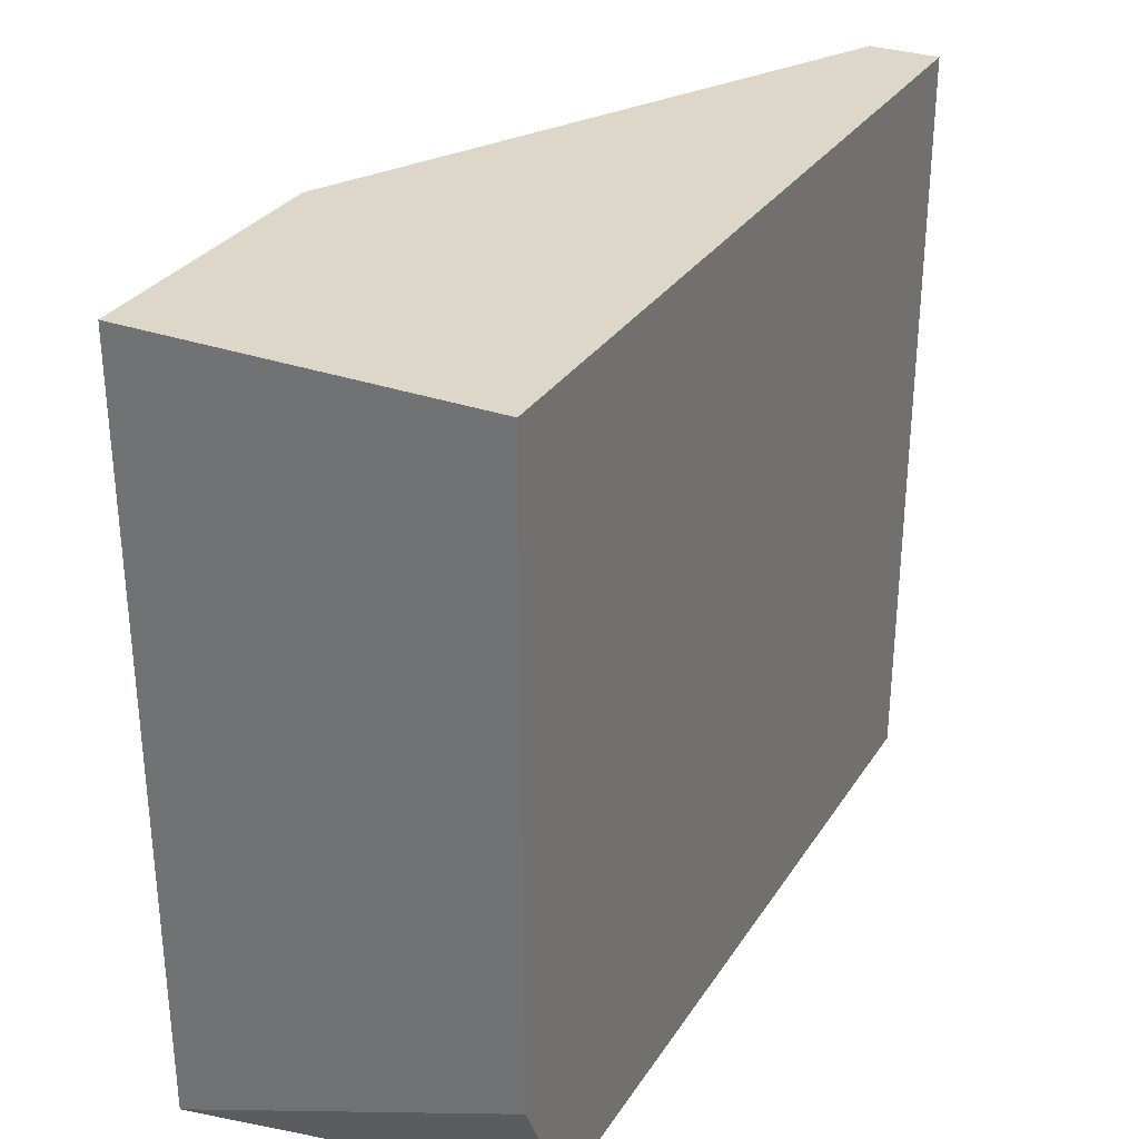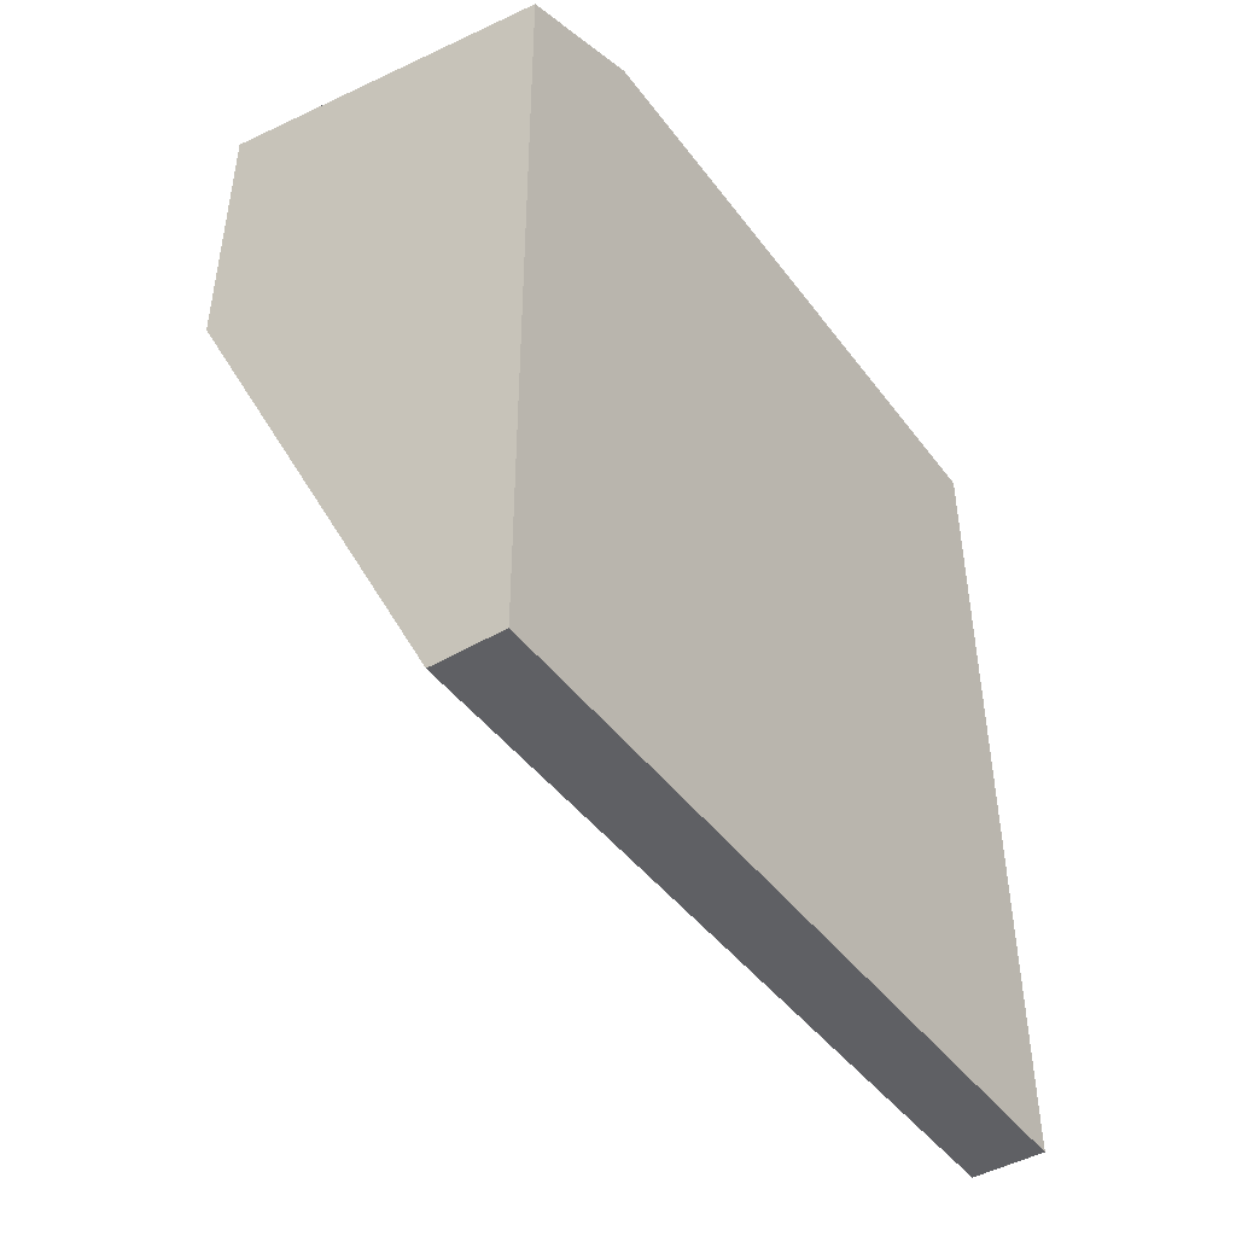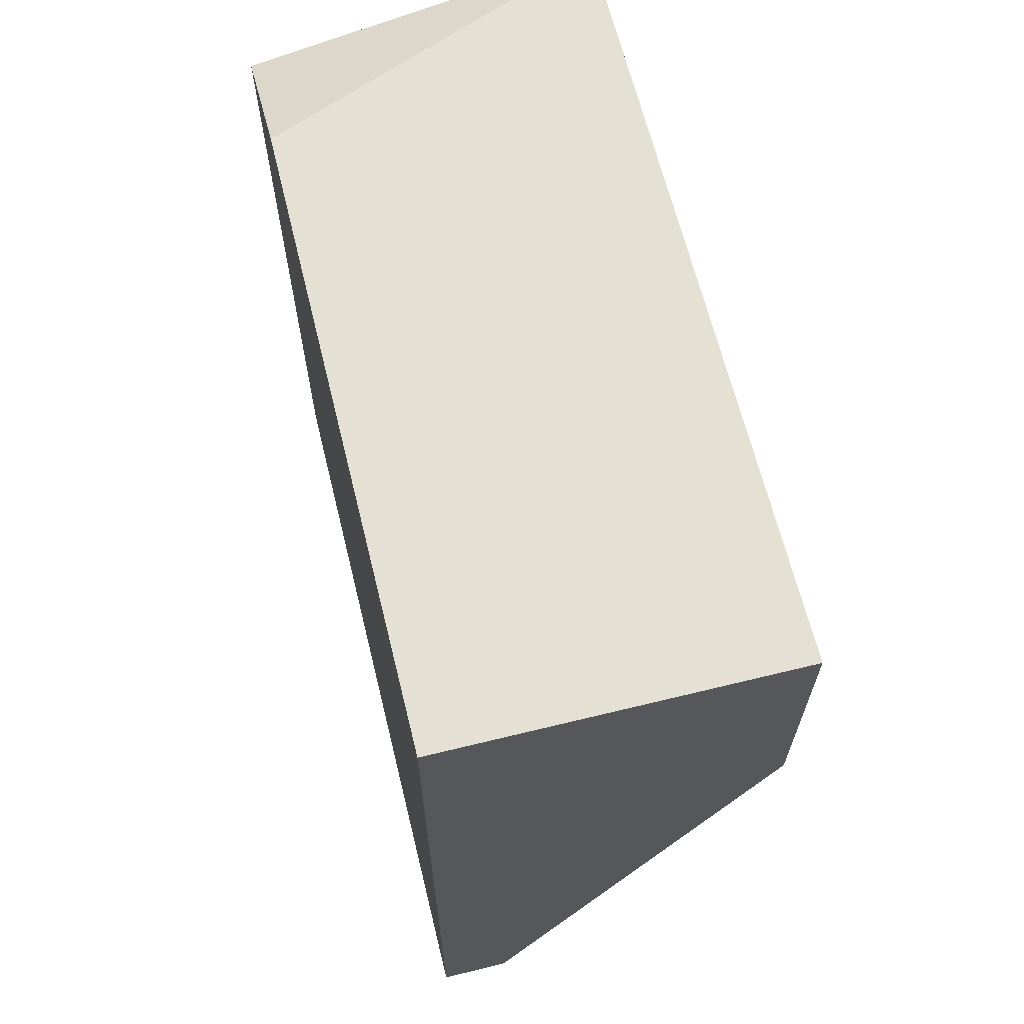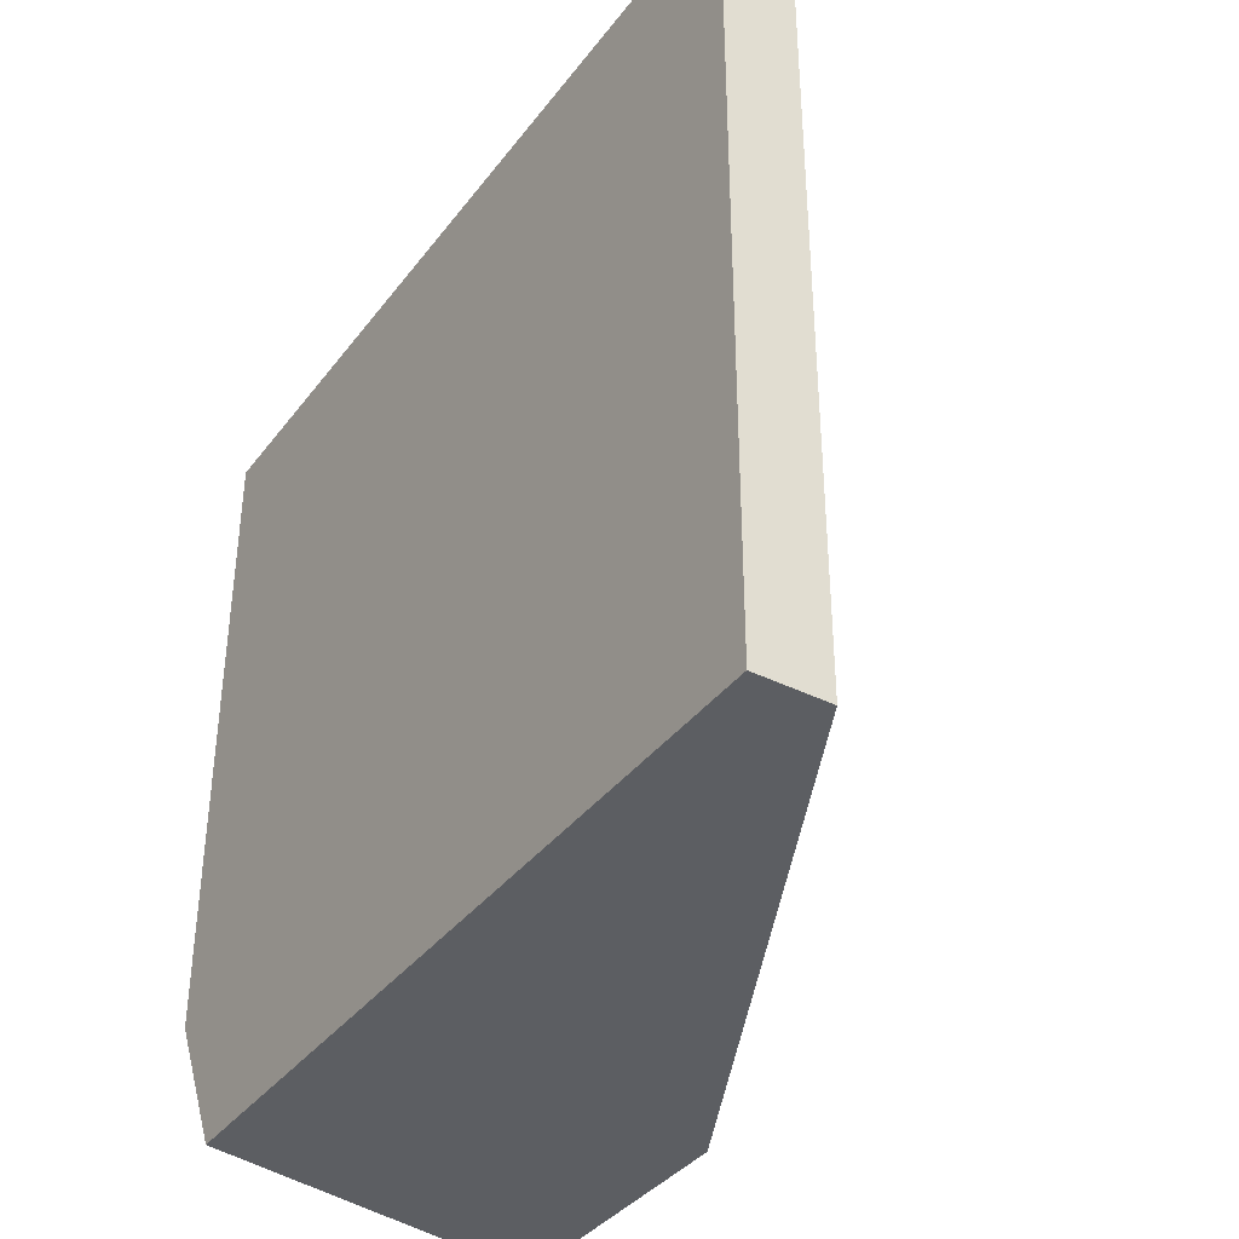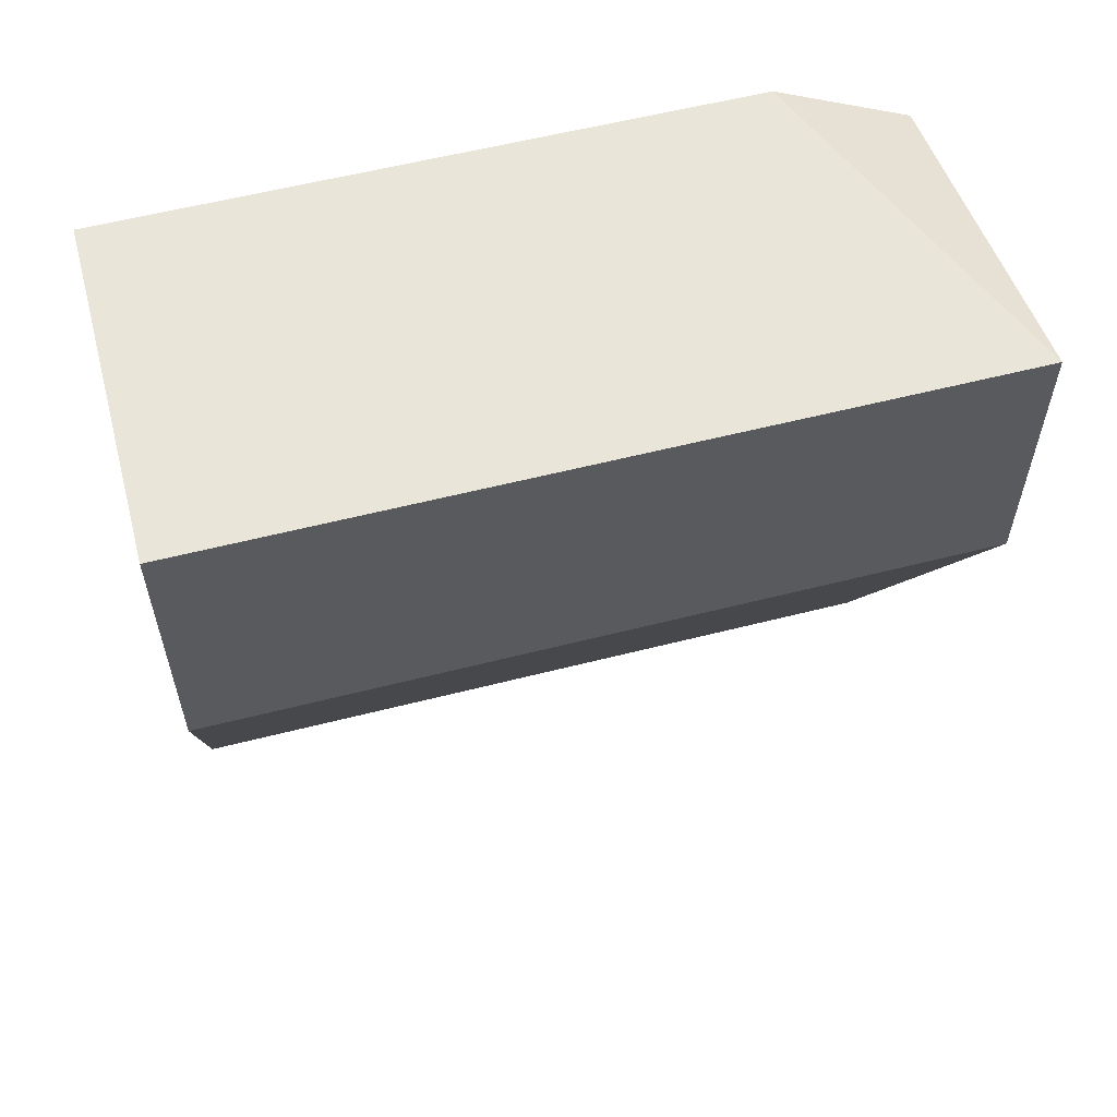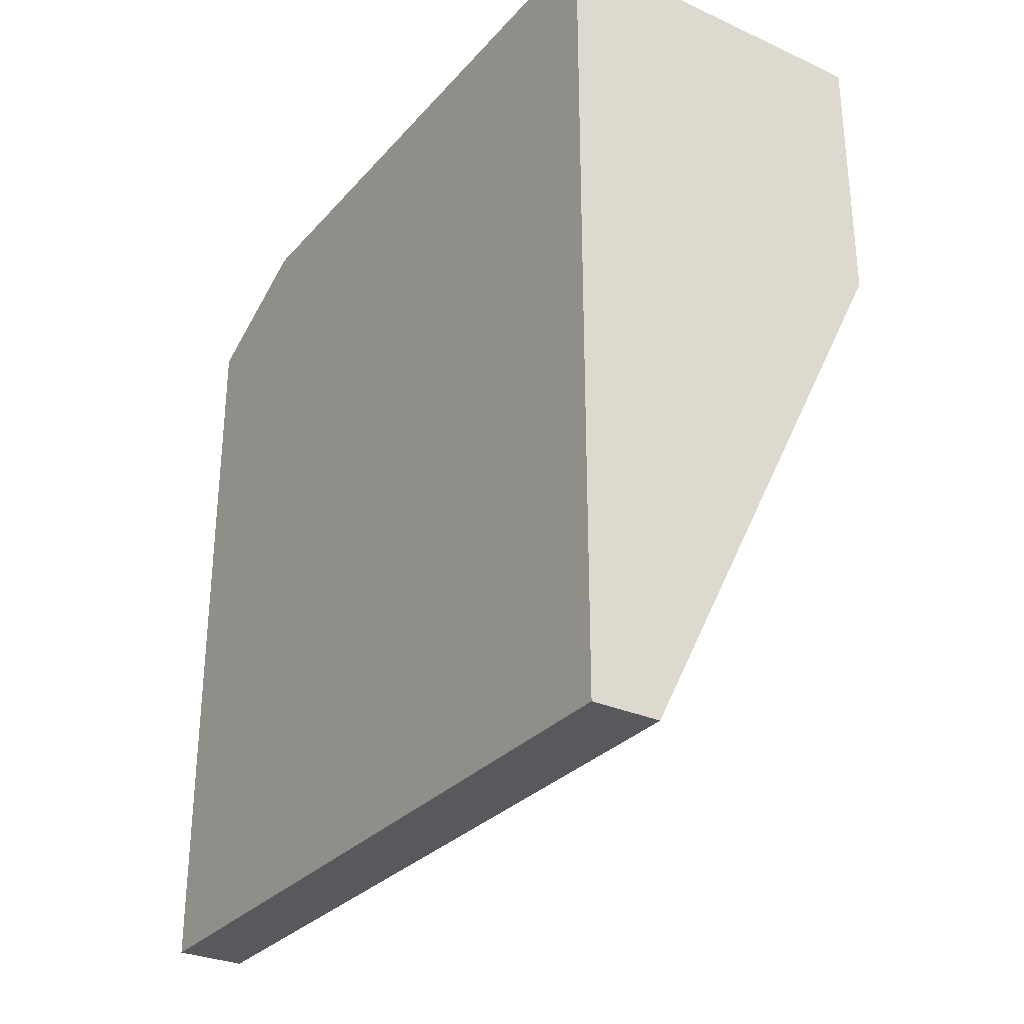
<metadata>
{"format":"obj","ext":"obj","renderer":"f3d","projection":"perspective","resolution":1024,"background":"white","views":[{"elev":30.3,"azim":-152.9,"up":"+Z"},{"elev":-44.6,"azim":-145.6,"up":"+Y"},{"elev":65.4,"azim":-13.8,"up":"+Y"},{"elev":-37.6,"azim":-32.7,"up":"+Z"},{"elev":58.0,"azim":75.2,"up":"+Y"},{"elev":-30.0,"azim":-33.3,"up":"+Y"}]}
</metadata>
<code>
v -0.008015 0.001175 0.02865
v -0.008015 0.001175 0.03868
v -0.004369 0.008466 0.02865
v -0.004369 0.008466 0.03868
v -0.004369 0.01212 0.02865
v -0.004369 0.01212 0.03868
v -0.008927 0.01212 0.03048
v -0.008927 0.01212 0.03868
v -0.008927 0.0112 0.02865
v -0.008927 0.001175 0.02865
v -0.008927 0.001175 0.03868
f 9 8 7
f 6 5 8
f 6 8 2
f 5 10 9
f 10 8 9
f 10 5 3
f 5 6 3
f 2 3 4
f 6 2 4
f 3 6 4
f 8 10 11
f 10 2 11
f 2 8 11
f 2 10 1
f 10 3 1
f 3 2 1
f 8 5 7
f 5 9 7

</code>
